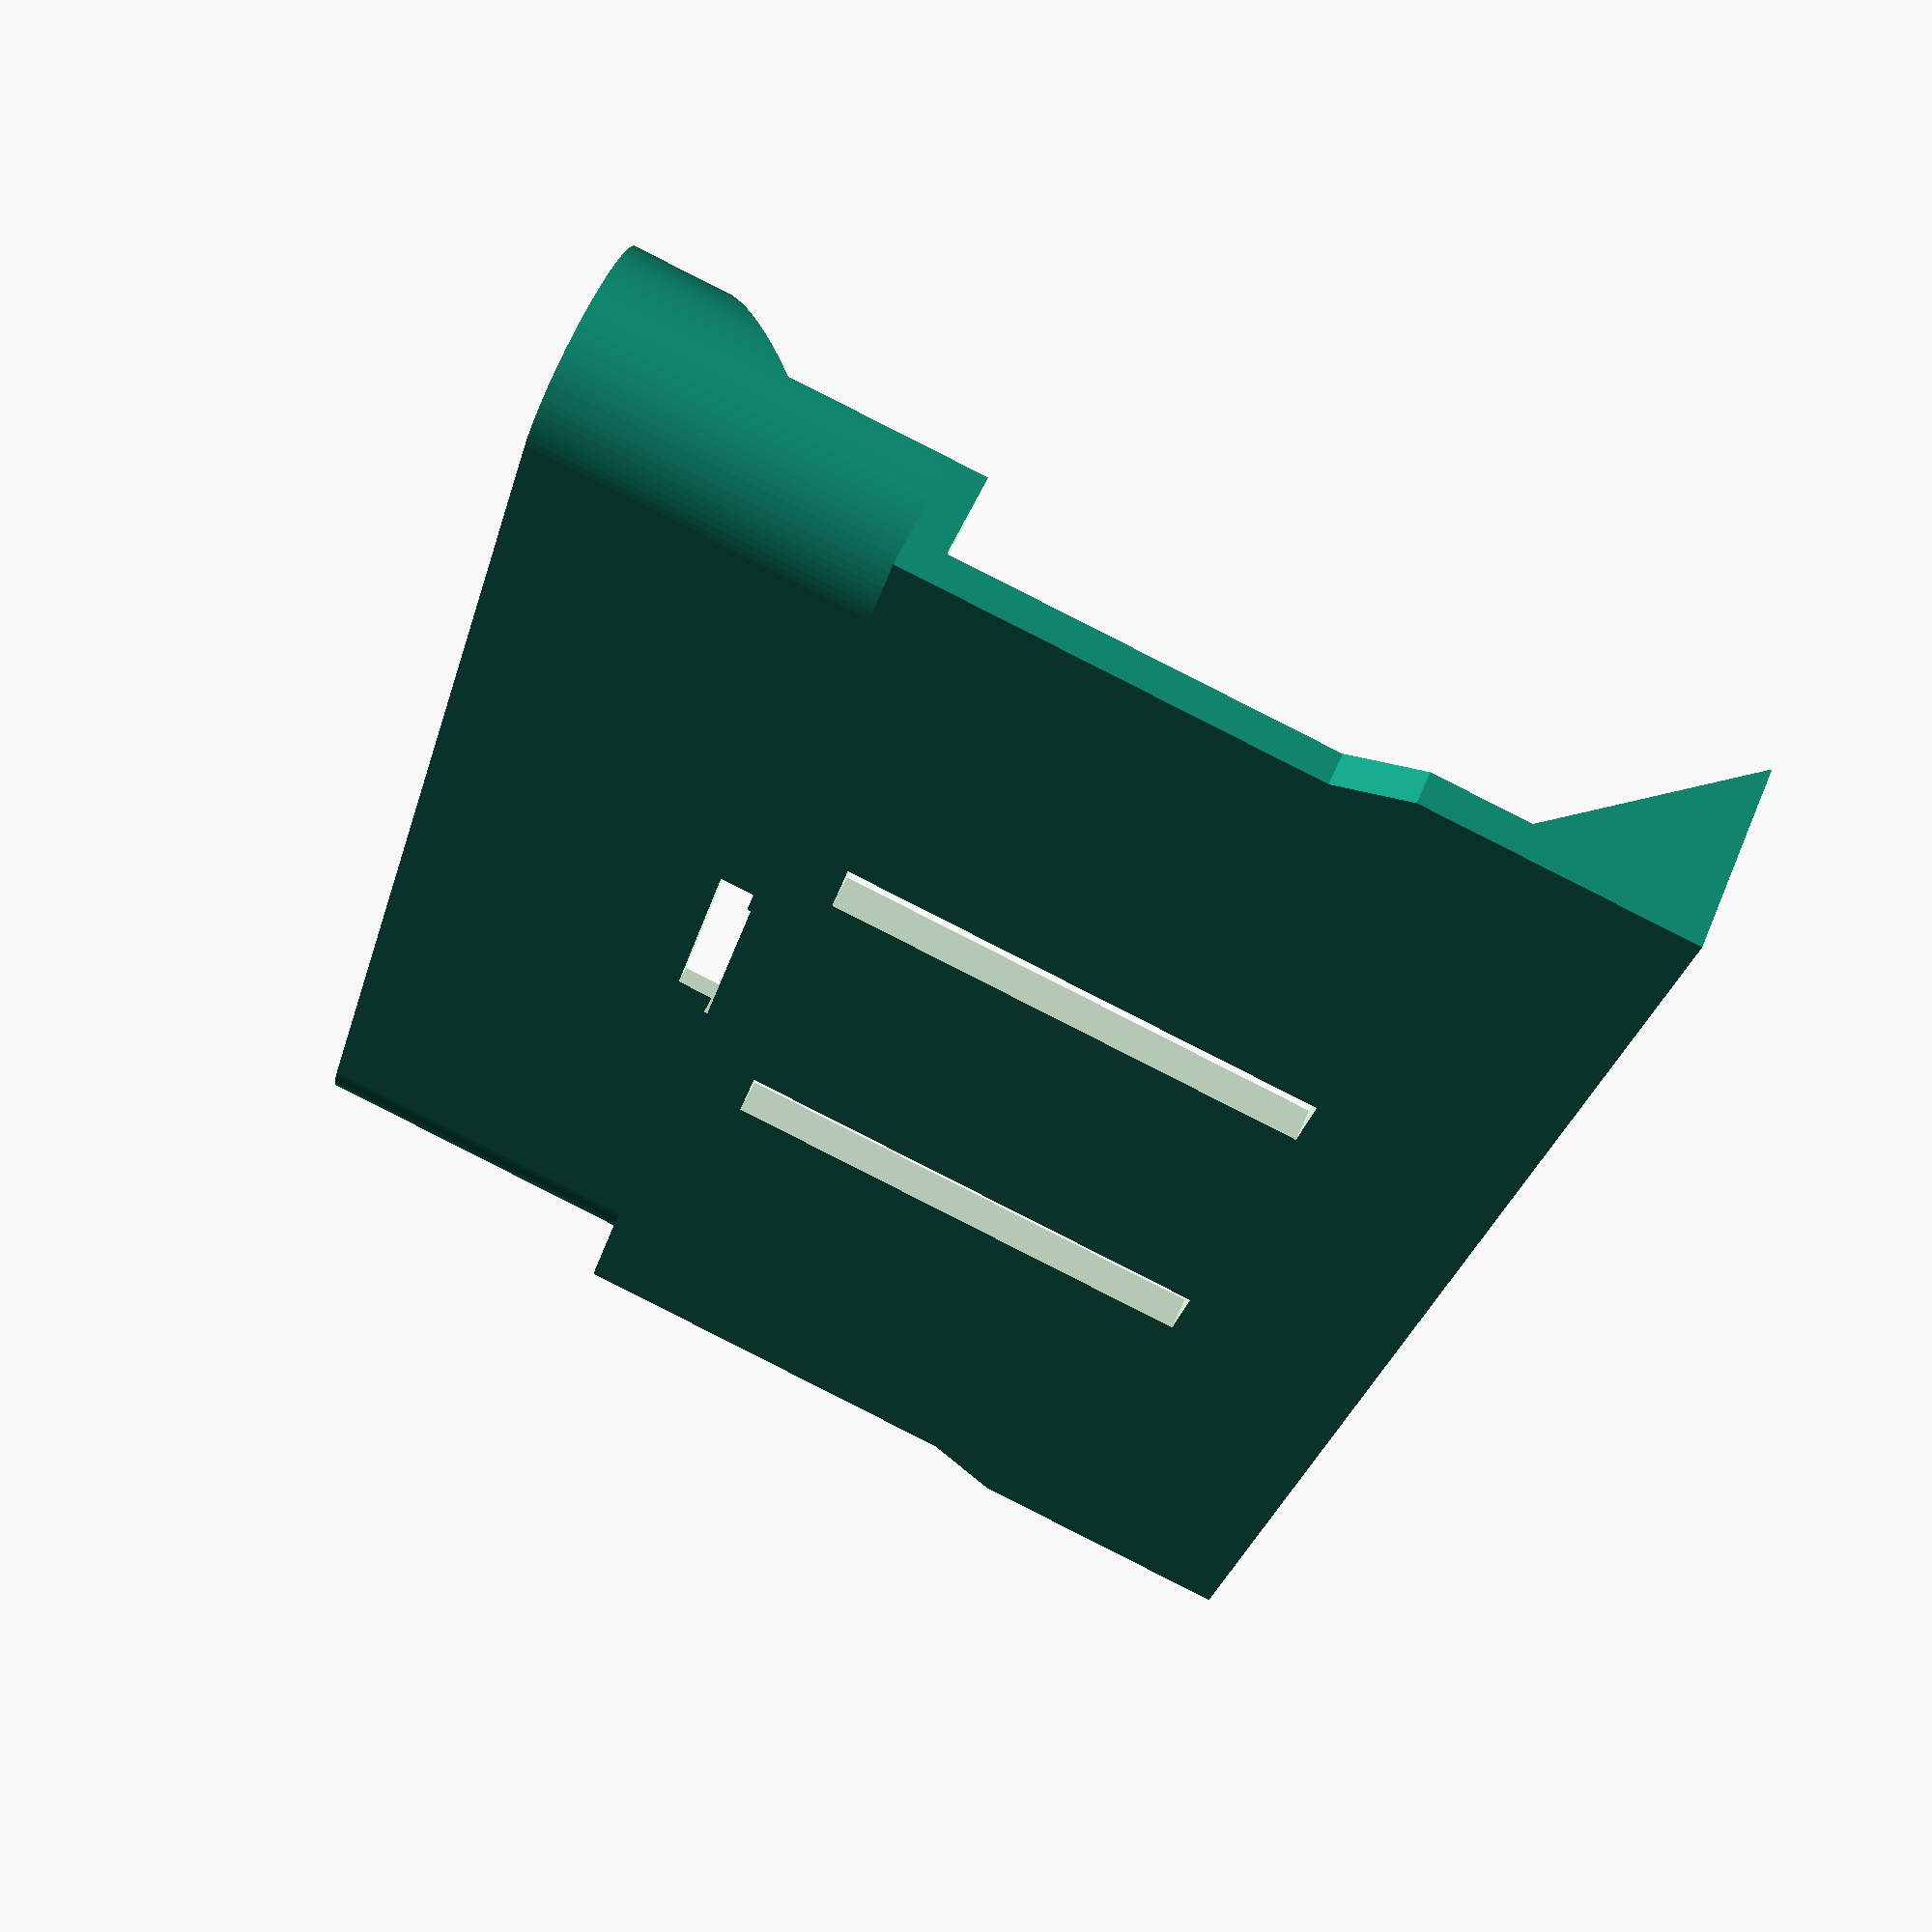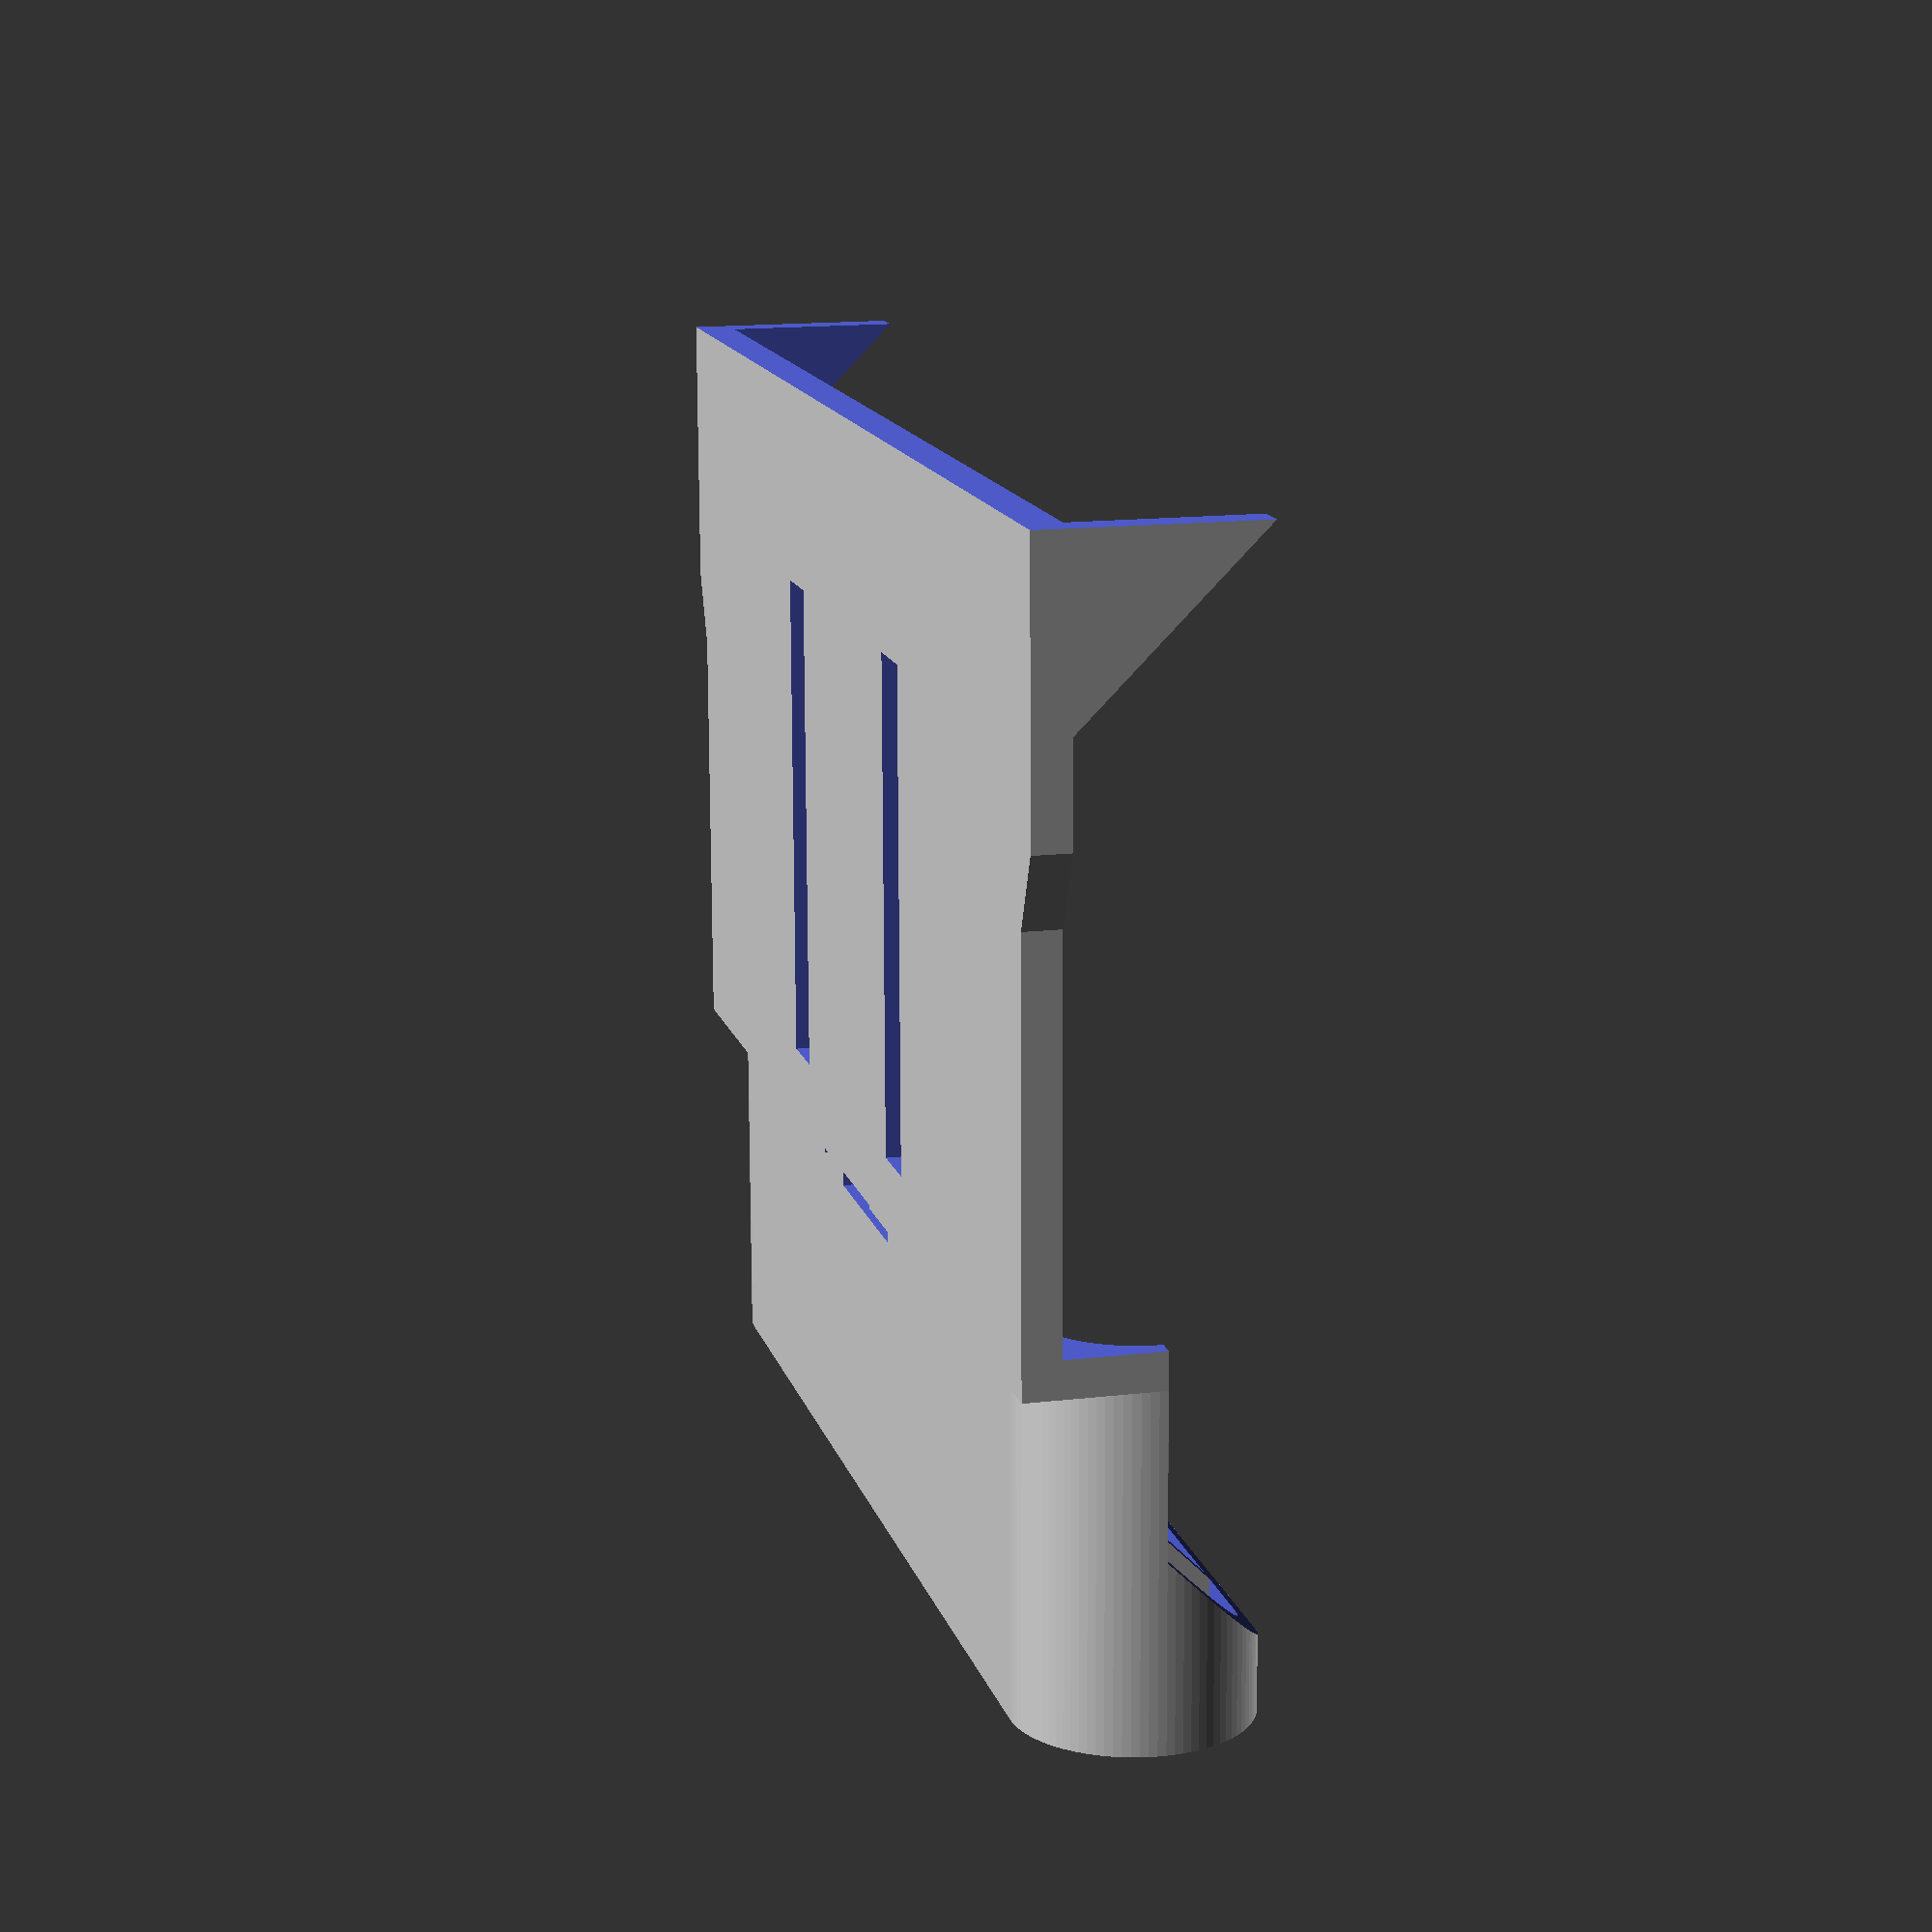
<openscad>
// general parameters
$fn = 90;
eps = 0.01;

// extention
extention = 10;

// grid parameter
g_l = 9;

// body parameters
// lower x dimension
x_l = 79;
// upper x dimension
x_u = 75.5;
// lowest y part size
y_l = 17;
// middle transition y part size
y_m = 3;
// upper y part size
y_u = 24;
// top y part size (hulled cylinders)
y_t = 10.75 + extention;
// z dimension
z = 11.6;
// z step between y body and hulled cylinders
z_s = 1;
// top part diameter
z_d = 12.5;
// general thickness
t = 2;
// top wall thickness
wt_t = 1.25;
// upper diameter
u_d = 6.3;

// carriage parameters
// carriage length in y axis
c_l = 27;
// carriage width in x axis
c_w = 3.5;
// carriages distance in x axis
c_d = 19;
// distance from the lowes part
c_yo = 13;
// side wall thickness for the border
c_t = 1;

// stopper parameters
// stopper width in x axis
s_w = 11;
// stopper lenght in y axis
s_l = 2.2;
// stopper offset in y axis from the lowest part
s_yo = 44-0.2;
// stopper carriage offset
sc_yo = c_yo+1;
// stopper carriage depth
sc_d = 1;

// arch parameters
// arch diameter
a_d = 6;
// arch height (distance from lowest part to the beginning of the arch)
a_h = 7.25-a_d;
// pillar width
a_p = 3;

// "blade", "body", "back"

module opentrons_pipet_tips_pusher(part="body")
{
    difference()
    {
        x_off = (x_l-x_u)/2;
        z_off = z-z_d;
        union()
        {
            // lowest block
            cube([x_l,y_l,z]);
            // middle block
            hull()
            {
                _o = 1;
                translate([0,y_l-_o,0]) cube([x_l,_o,z]);
                translate([x_off,y_l+y_m,0]) cube([x_u,_o,z]);
            }
            // upper block
            translate([x_off,y_l+y_m,0]) cube([x_u,y_u,z]);
            
            // top part
            translate([ x_off+z_d/2,
                        y_l+y_m+y_u,
                        z_d/2-(z_d-z)-z_s])
            rotate([-90,0,0])
            difference()
            {
                hull()
                {
                    cylinder(h=y_t,d=z_d);
                    translate([x_u-z_d,0,0])
                        cylinder(h=y_t,d=z_d);
                }
                                                
                // hole for pipette tips
                for(i=[0:7])
                {
                    _x = i*g_l;
                    translate([_x,0,-eps])
                        cylinder(d=u_d,h=z_d+extention);
                    
                }
                
            }
        }
        
        
        //////////////
        // TOP CUTS //
        //////////////
        // cut into the pipet tips part and the most upper part of y
        translate([x_off-eps,y_l+y_m+y_u-t,z_off-z_s-eps])
            cube([x_u+2*eps,y_t-extention,z_d/2]);
        
        // main cut in top part
        translate([ x_off+z_d/2,
                    y_l+y_m+y_u-t-eps,
                    z_d/2-(z_d-z)-z_s])
        rotate([-90,0,0])
        difference()
        {
            translate([0,0,-eps]) hull()
            {
                cylinder(h=y_t+2*eps,d=z_d-2*c_t);
                translate([x_u-z_d,0,0])
                    cylinder(h=y_t+2*eps,d=z_d-2*c_t);
            }
            
            // adding support beams
            for(i=[0:6])
            {
                _t = 1;
                _xo = i*g_l+g_l/2-_t/2;
                translate([_xo,-z_d/2,y_t-extention]) cube([_t,z_d,extention]);
            }
        }
        
        // sloped cut
        translate([-eps,y_l+y_m+y_u+y_t-t-extention,-z_s-(z_d-z)])
        hull()
        {
            translate([0,z_d/2,0])rotate([0,90,0]) cylinder(d=eps,h=x_l+2*eps);
            translate([0,0,z_d/2]) rotate([0,90,0]) cylinder(d=eps,h=x_l+2*eps);
            translate([0,0,0]) rotate([0,90,0]) cylinder(d=eps,h=x_l+2*eps);
        }
        
        ////////////////
        // MIDDLE CUT //
        ////////////////
        
        // cut into the main block
        translate([x_off-eps,t,-eps])
            cube([x_u+2*eps, y_l+y_m+y_u-t+eps-t, z-t+eps]);
        
        
        // side cut in the lower part
        translate([-eps,t,-eps])
        hull()
        {
            rotate([0,90,0]) cylinder(d=eps,h=x_l+2*eps);
            translate([0,z-t,z-t]) rotate([0,90,0]) cylinder(d=eps,h=x_l+2*eps);
            translate([0,z-t,0]) rotate([0,90,0]) cylinder(d=eps,h=x_l+2*eps);
        }
        
        // side cut
        translate([-eps,z,-eps])
            cube([x_l+2*eps,y_l+y_m-t,z-t]);
        
        //////////////
        // ARCH CUT //
        //////////////
        for(i=[0:7])
        {
            _xo = (x_l-8*g_l)/2 + i*g_l+g_l/2;
            translate([_xo,-eps,-eps])
            {
                translate([0,t+2*eps,a_d/2+a_h]) rotate([90,0,0])
                    cylinder(d=a_d,h=t+2*eps);
                translate([-a_d/2,0,0]) cube([a_d,t+2*eps,a_h+a_d/2]);
            }
           
        }
        
        //////////////////
        // CARRIAGE CUT //
        //////////////////
        // translate to the middle in x axis
        translate([x_l/2,c_yo,z-t])
        {
            // left and right carriages
            translate([-c_d/2-c_w,0,-eps]) cube([c_w,c_l,t+2*eps]);
            translate([c_d/2,0,-eps]) cube([c_w,c_l,t+2*eps]);
        }
        
        /////////////////
        // STOPPER CUT //
        /////////////////
        translate([x_l/2-s_w/2,s_yo,z-t-z_s-eps])  
            cube([s_w,s_l,t+z_s+2*eps]);
        translate([x_l/2-s_w/2,sc_yo+eps,0])
            cube([s_w,(s_yo-sc_yo),z-t+sc_d]);
        
        
        // VISUALIZATION
        //%cube([x_l/2,y_l+y_m+y_u+y_t,z]);
        
        // choosing part
        if(part != "blade")
        {
            translate([-eps,y_l+y_m+y_u+y_t-t-eps,-z_s-(z_d-z)])
                cube([x_l+2*eps,t+2*eps,z_d+2*eps]);
        }
        
        if(part != "body")
        {
            translate([-eps,t,-eps-z_d])
                cube([x_l+2*eps,y_l+y_m+y_u+y_t-2*t,z+z_d+2*eps]);
        }
        
        if(part != "back")
        {
            translate([-eps,-eps,-eps])
                cube([x_l+2*eps,t+2*eps,z+2*eps]);
        }
        
        
    }
}

opentrons_pipet_tips_pusher();
</openscad>
<views>
elev=126.8 azim=105.7 roll=158.0 proj=p view=solid
elev=344.7 azim=179.0 roll=76.0 proj=p view=solid
</views>
